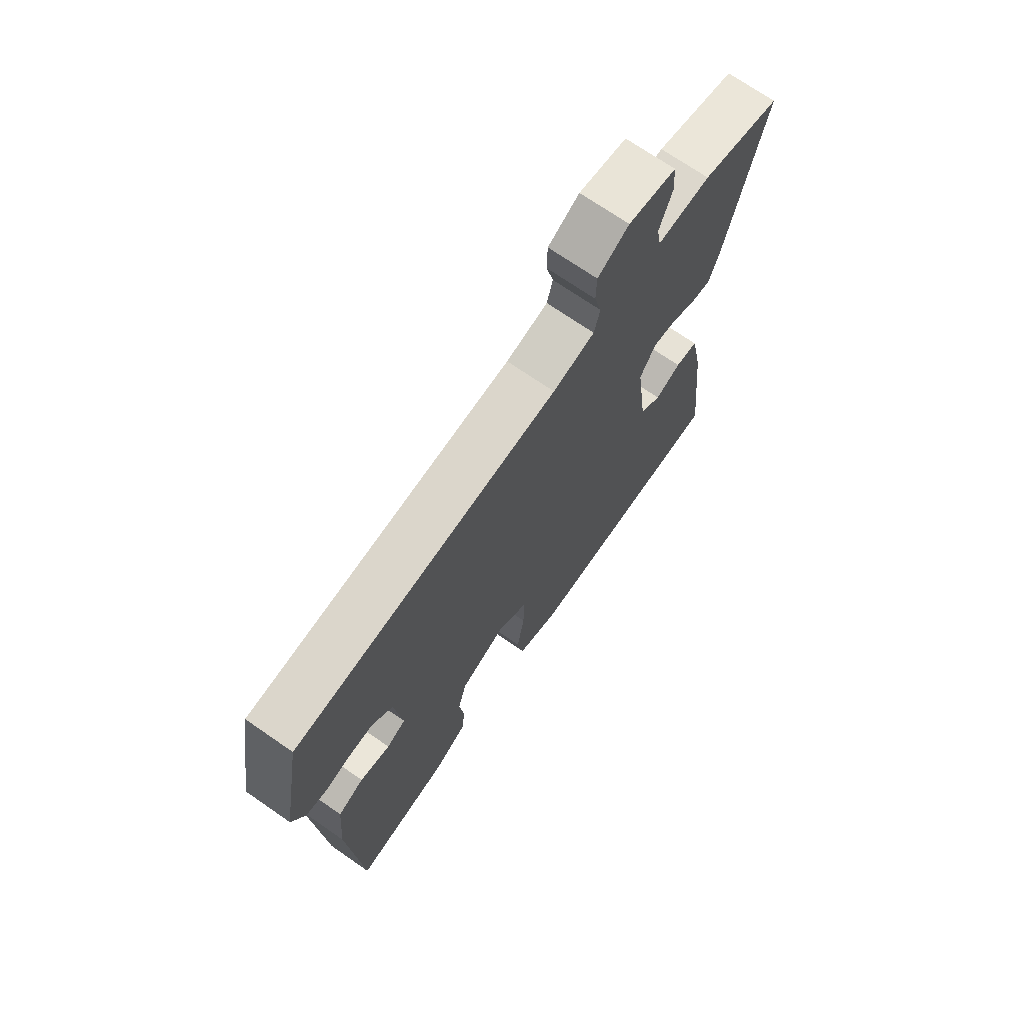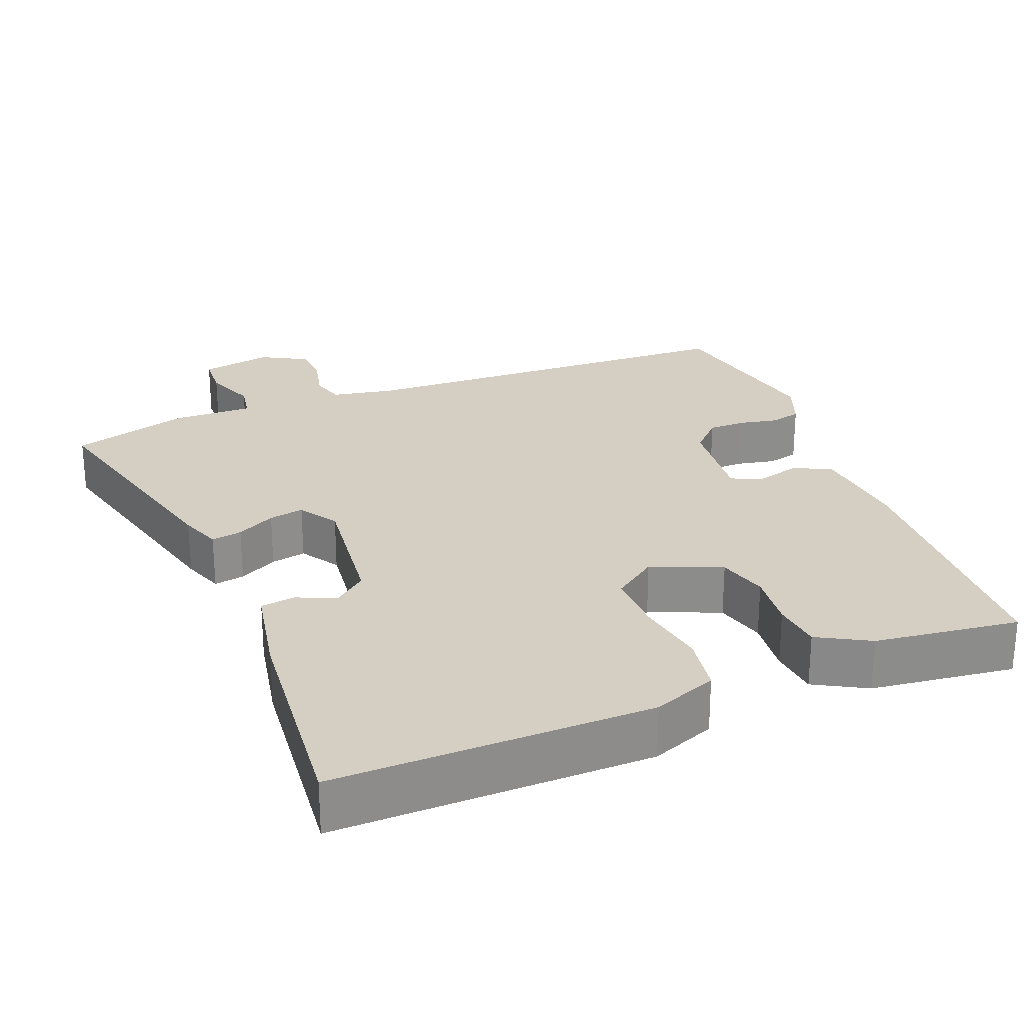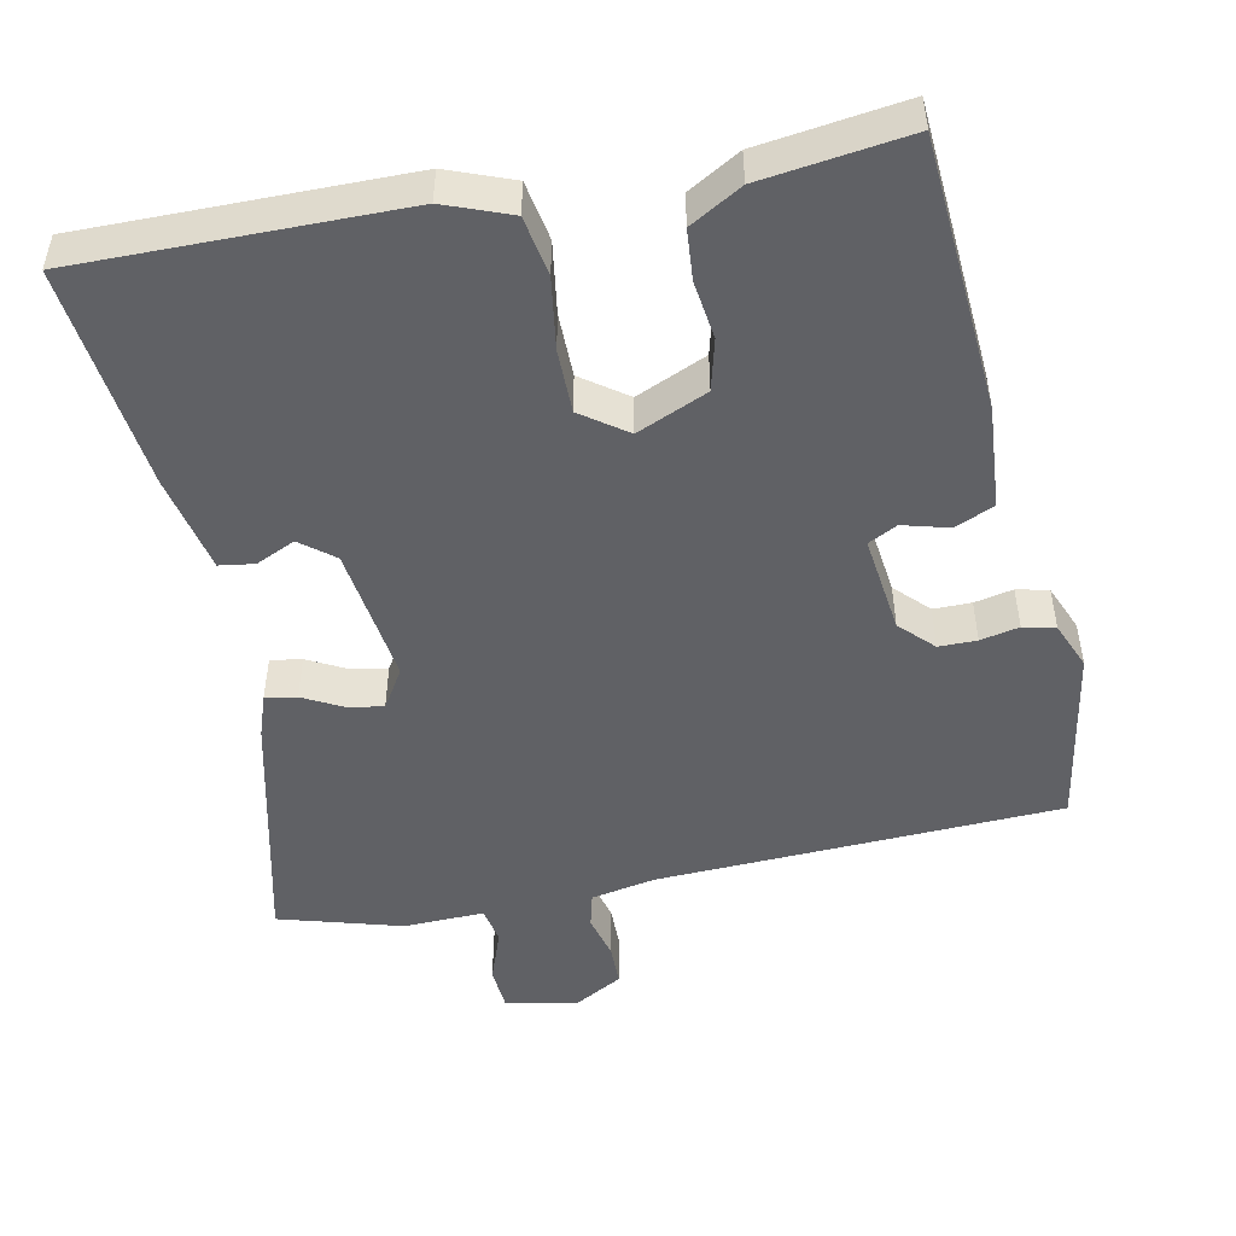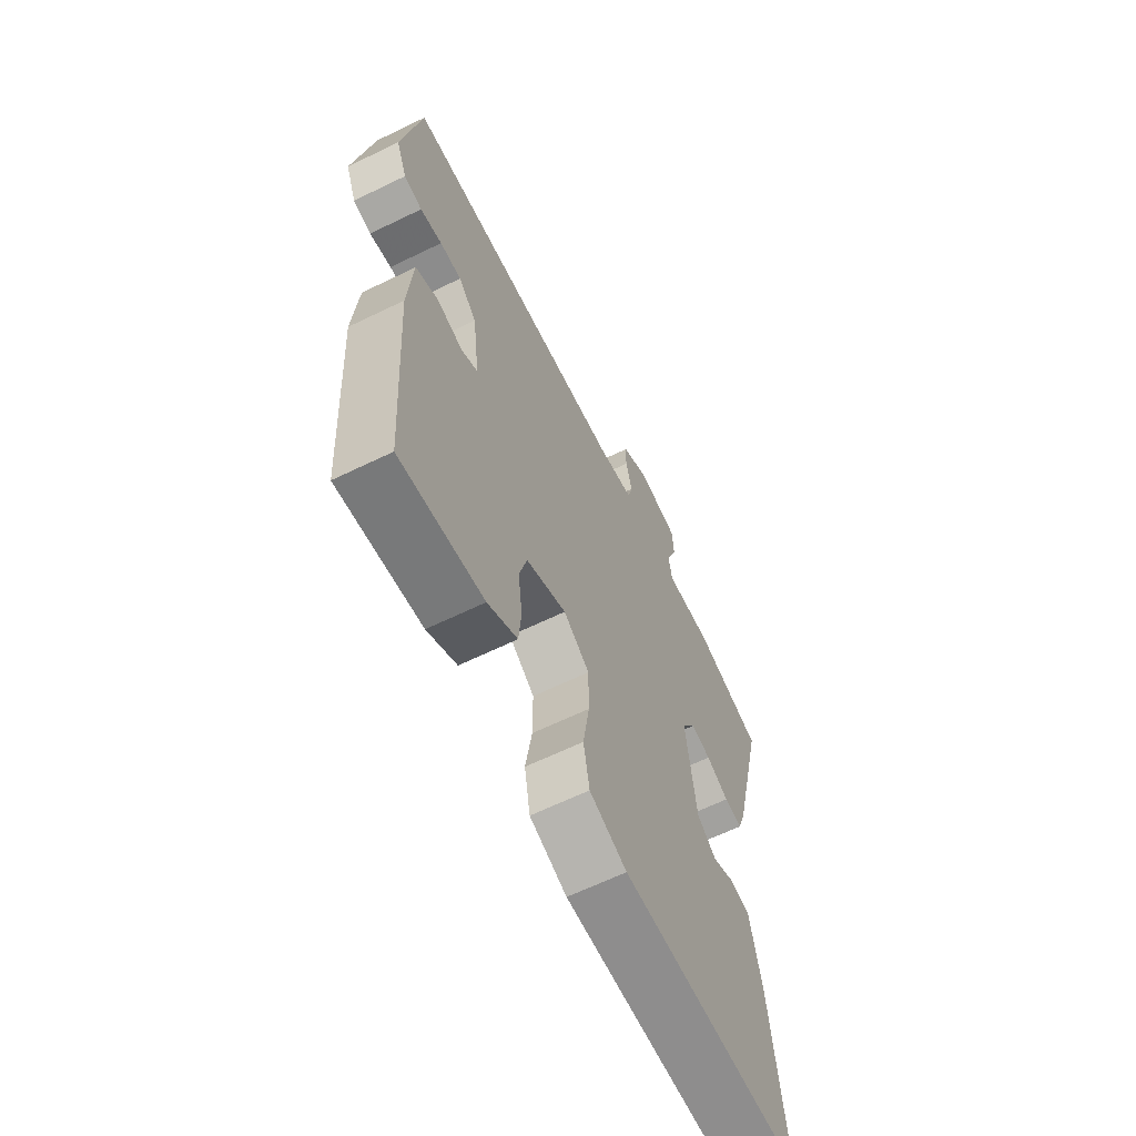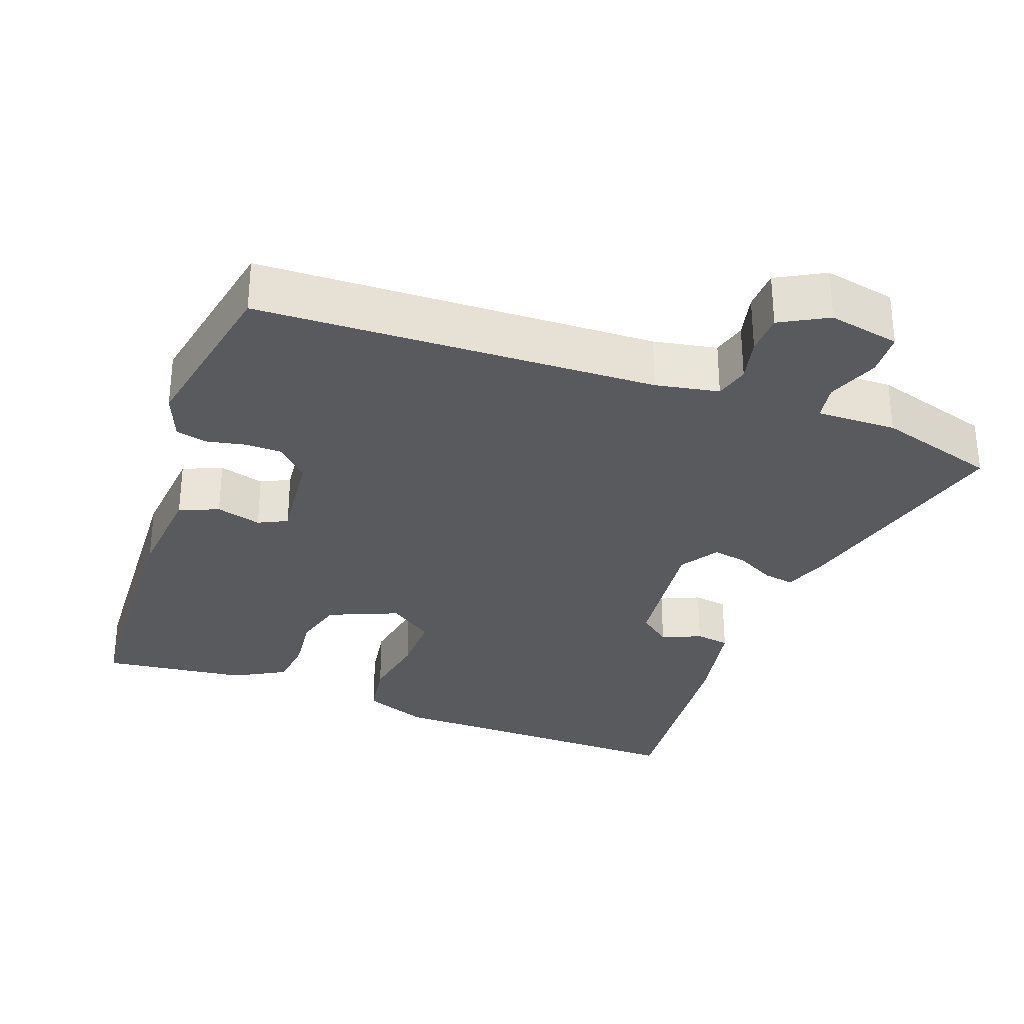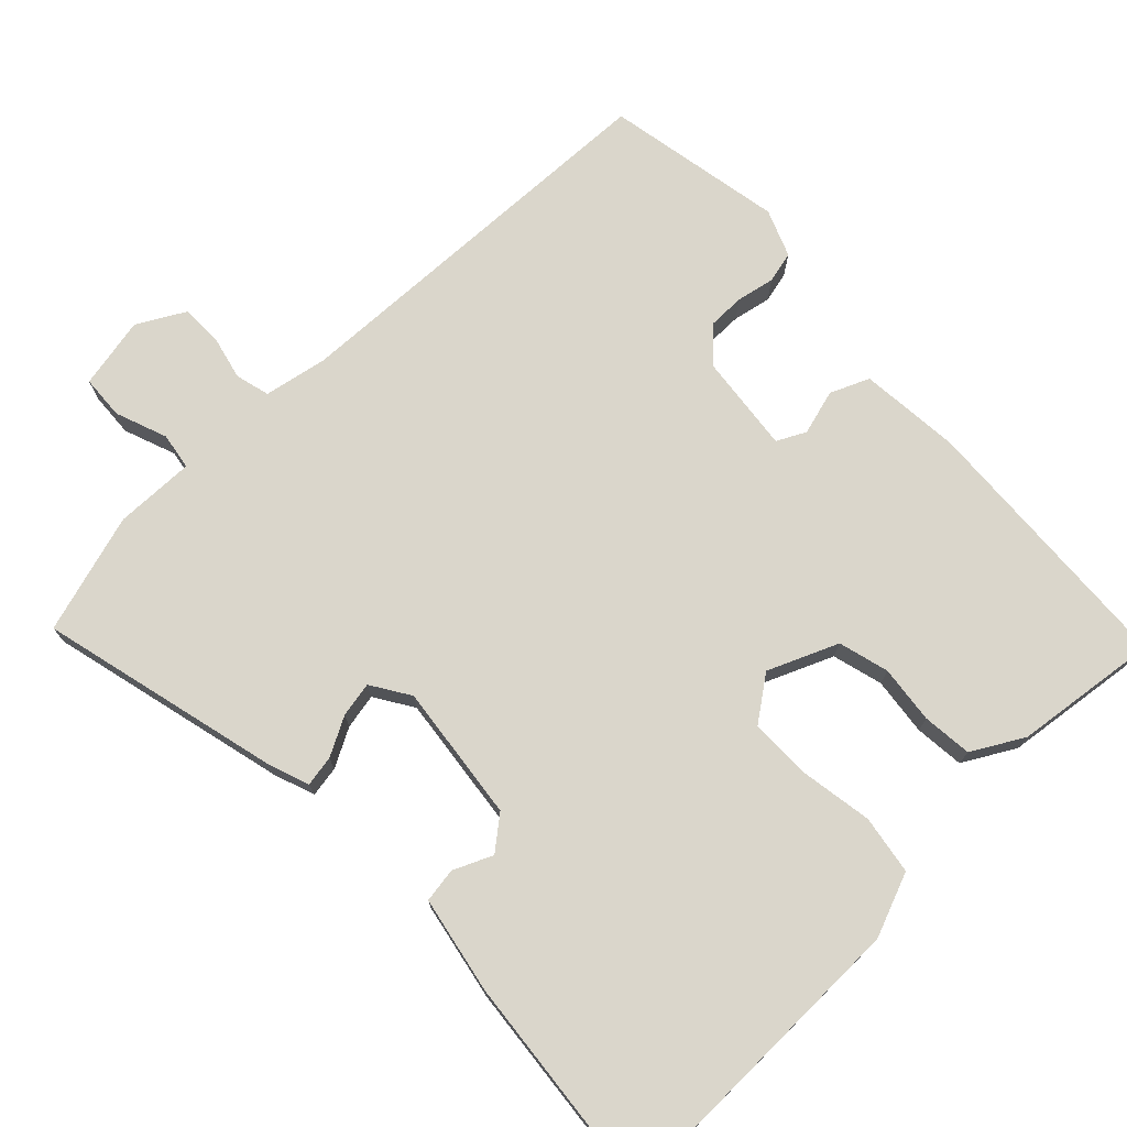
<metadata>
{"format":"obj","ext":"obj","renderer":"f3d","projection":"perspective","resolution":1024,"background":"white","views":[{"elev":71.3,"azim":-55.3,"up":"+Z"},{"elev":25.8,"azim":157.8,"up":"+Y"},{"elev":-49.1,"azim":-168.3,"up":"+Y"},{"elev":-64.2,"azim":-63.9,"up":"+Z"},{"elev":-30.9,"azim":-20.7,"up":"+Y"},{"elev":73.8,"azim":135.7,"up":"+Y"}]}
</metadata>
<code>
v 0.559 0.07 0.494
v 0.48 0.07 0.165
v 0.46 0.07 0.108
v 0.418 0.07 0.115
v 0.365 0.07 0.143
v 0.317 0.07 0.152
v 0.284 0.07 0.099
v 0.308 0.07 -0.088
v 0.353 0.07 -0.124
v 0.406 0.07 -0.1
v 0.453 0.07 -0.107
v 0.48 0.07 -0.239
v 0.513 0.07 -0.542
v 0.081 0.07 -0.538
v -0.007 0.07 -0.504
v -0.021 0.07 -0.424
v -0.006 0.07 -0.327
v -0.006 0.07 -0.241
v -0.067 0.07 -0.197
v -0.162 0.07 -0.238
v -0.18 0.07 -0.307
v -0.17 0.07 -0.386
v -0.176 0.07 -0.454
v -0.246 0.07 -0.494
v -0.443 0.07 -0.52
v -0.467 0.07 -0.15
v -0.456 0.07 -0.011
v -0.403 0.07 0.012
v -0.341 0.07 -0.005
v -0.302 0.07 0.015
v -0.318 0.07 0.148
v -0.361 0.07 0.192
v -0.412 0.07 0.192
v -0.464 0.07 0.181
v -0.507 0.07 0.191
v -0.533 0.07 0.255
v -0.49 0.07 0.499
v 0.053 0.07 0.522
v 0.139 0.07 0.539
v 0.151 0.07 0.586
v 0.136 0.07 0.647
v 0.137 0.07 0.703
v 0.201 0.07 0.739
v 0.299 0.07 0.72
v 0.303 0.07 0.66
v 0.277 0.07 0.589
v 0.286 0.07 0.539
v 0.395 0.07 0.542
v 0.559 0 0.494
v 0.48 0 0.165
v 0.46 0 0.108
v 0.418 0 0.115
v 0.365 0 0.143
v 0.317 0 0.152
v 0.284 0 0.099
v 0.308 0 -0.088
v 0.353 0 -0.124
v 0.406 0 -0.1
v 0.453 0 -0.107
v 0.48 0 -0.239
v 0.513 0 -0.542
v 0.081 0 -0.538
v -0.007 0 -0.504
v -0.021 0 -0.424
v -0.006 0 -0.327
v -0.006 0 -0.241
v -0.067 0 -0.197
v -0.162 0 -0.238
v -0.18 0 -0.307
v -0.17 0 -0.386
v -0.176 0 -0.454
v -0.246 0 -0.494
v -0.443 0 -0.52
v -0.467 0 -0.15
v -0.456 0 -0.011
v -0.403 0 0.012
v -0.341 0 -0.005
v -0.302 0 0.015
v -0.318 0 0.148
v -0.361 0 0.192
v -0.412 0 0.192
v -0.464 0 0.181
v -0.507 0 0.191
v -0.533 0 0.255
v -0.49 0 0.499
v 0.053 0 0.522
v 0.139 0 0.539
v 0.151 0 0.586
v 0.136 0 0.647
v 0.137 0 0.703
v 0.201 0 0.739
v 0.299 0 0.72
v 0.303 0 0.66
v 0.277 0 0.589
v 0.286 0 0.539
v 0.395 0 0.542
f 47 48 1 2
f 43 44 45 46
f 43 46 47
f 40 41 42 43
f 39 40 43 47
f 38 39 47 2
f 33 34 35 36
f 32 33 36 37
f 31 32 37 38
f 26 27 28 29
f 26 29 30
f 25 26 30
f 24 25 30
f 21 22 23 24
f 20 21 24 30
f 19 20 30 31
f 14 15 16 17
f 14 17 18
f 13 14 18
f 9 10 11 12
f 8 9 12 13
f 2 3 4 5
f 2 5 6
f 38 2 6
f 31 38 6 7
f 19 31 7 8
f 8 13 18 19
f 50 49 96 95
f 94 93 92 91
f 95 94 91
f 91 90 89 88
f 95 91 88 87
f 50 95 87 86
f 84 83 82 81
f 85 84 81 80
f 86 85 80 79
f 77 76 75 74
f 78 77 74
f 78 74 73
f 78 73 72
f 72 71 70 69
f 78 72 69 68
f 79 78 68 67
f 65 64 63 62
f 66 65 62
f 66 62 61
f 60 59 58 57
f 61 60 57 56
f 53 52 51 50
f 54 53 50
f 54 50 86
f 55 54 86 79
f 56 55 79 67
f 67 66 61 56
f 1 49 50 2
f 2 50 51 3
f 3 51 52 4
f 4 52 53 5
f 5 53 54 6
f 6 54 55 7
f 7 55 56 8
f 8 56 57 9
f 9 57 58 10
f 10 58 59 11
f 11 59 60 12
f 12 60 61 13
f 13 61 62 14
f 14 62 63 15
f 15 63 64 16
f 16 64 65 17
f 17 65 66 18
f 18 66 67 19
f 19 67 68 20
f 20 68 69 21
f 21 69 70 22
f 22 70 71 23
f 23 71 72 24
f 24 72 73 25
f 25 73 74 26
f 26 74 75 27
f 27 75 76 28
f 28 76 77 29
f 29 77 78 30
f 30 78 79 31
f 31 79 80 32
f 32 80 81 33
f 33 81 82 34
f 34 82 83 35
f 35 83 84 36
f 36 84 85 37
f 37 85 86 38
f 38 86 87 39
f 39 87 88 40
f 40 88 89 41
f 41 89 90 42
f 42 90 91 43
f 43 91 92 44
f 44 92 93 45
f 45 93 94 46
f 46 94 95 47
f 47 95 96 48
f 48 96 49 1

</code>
